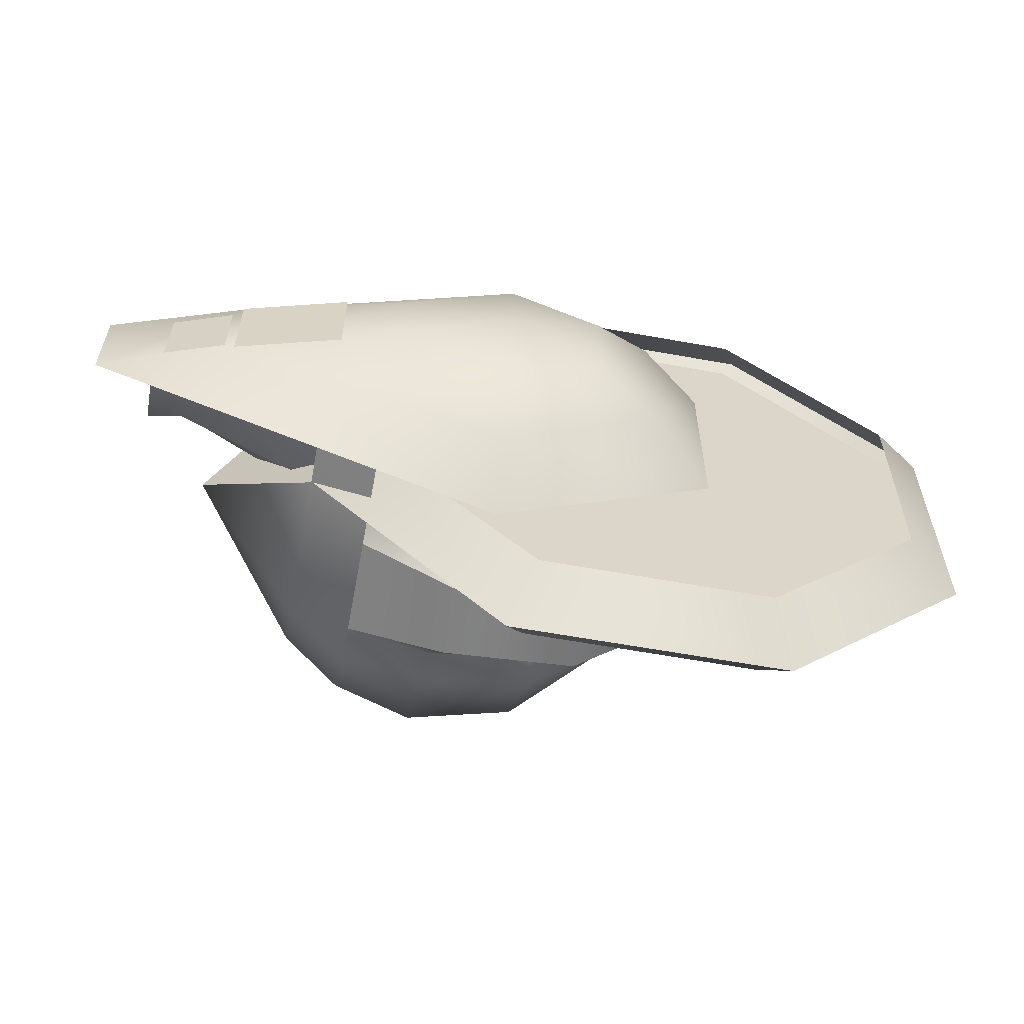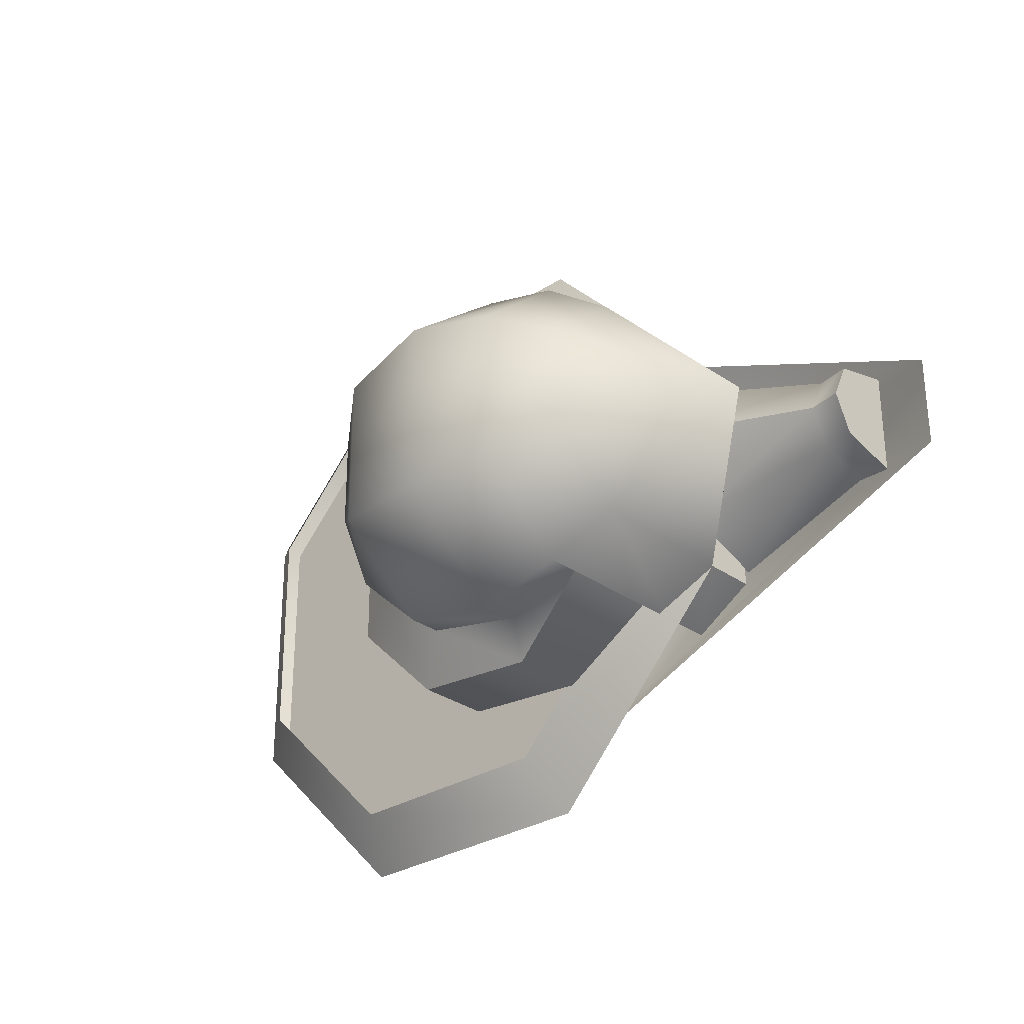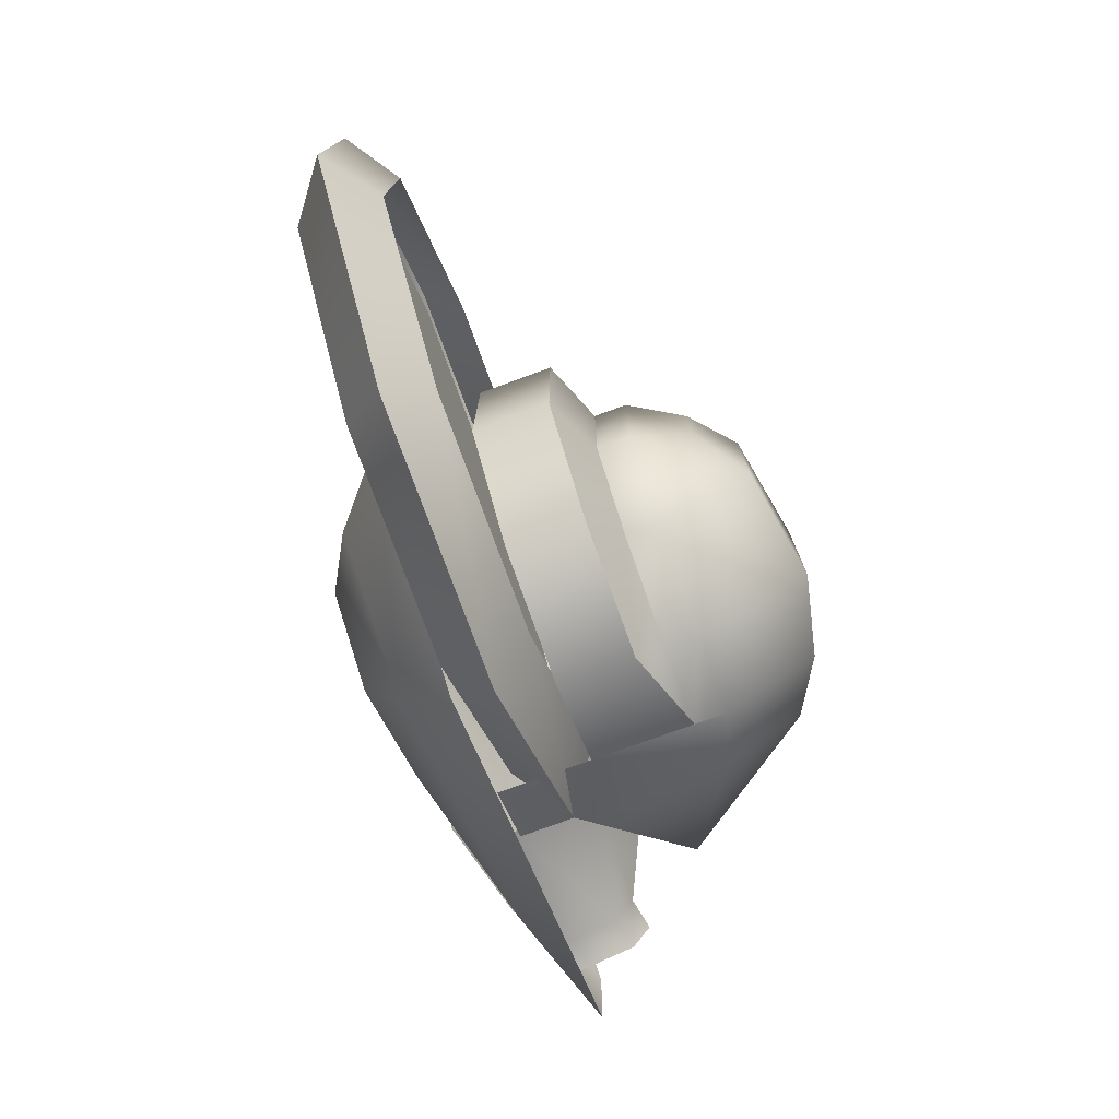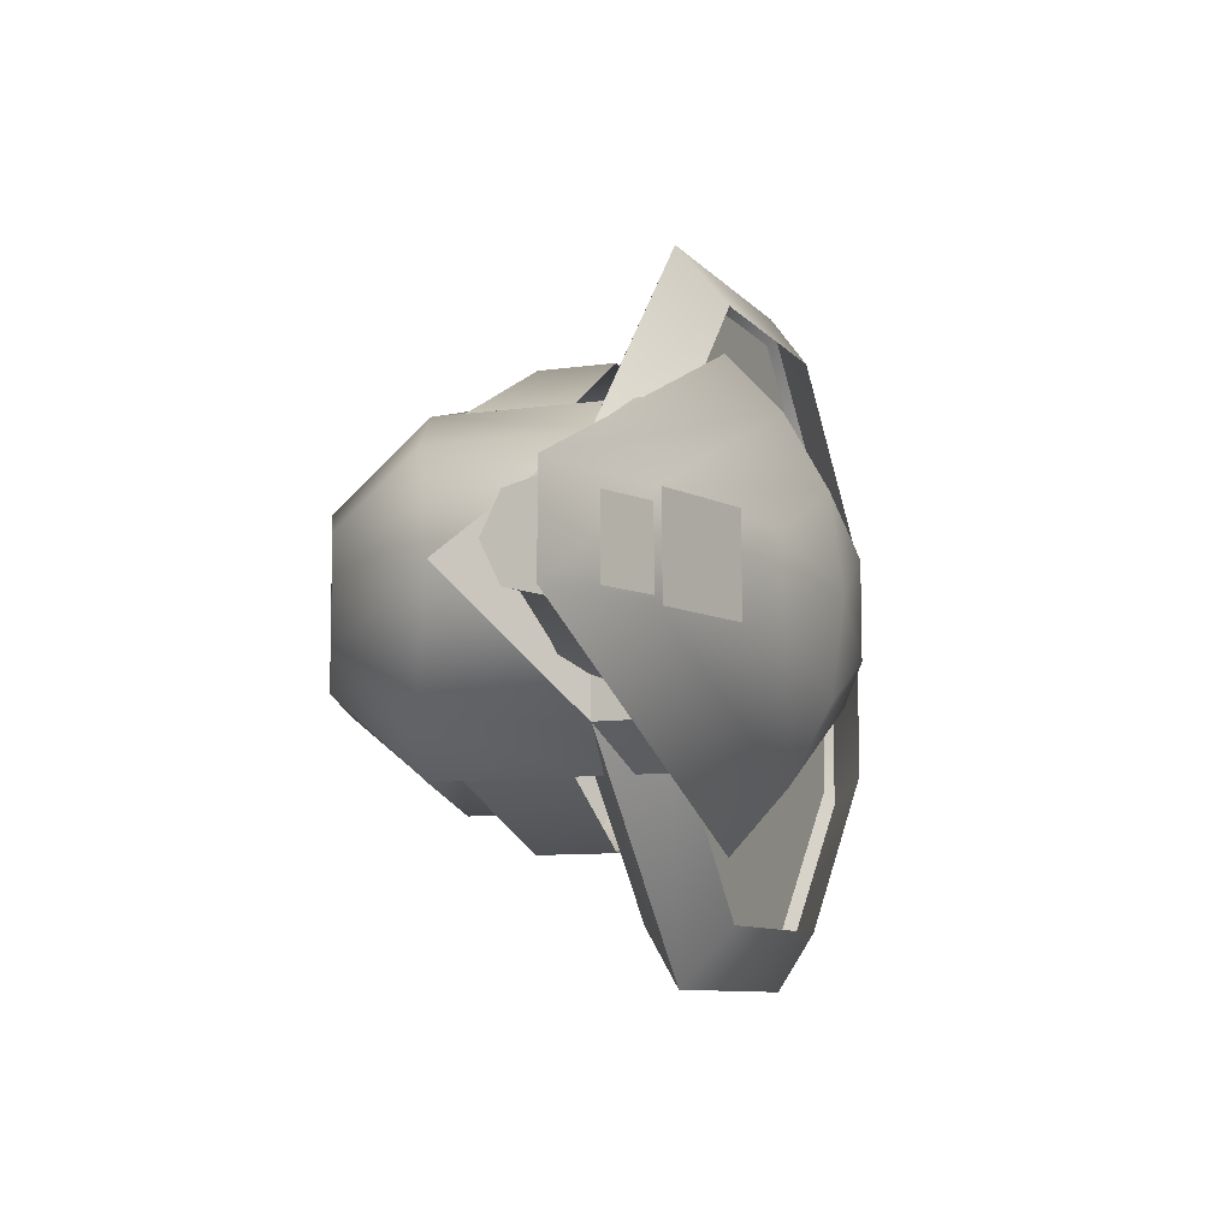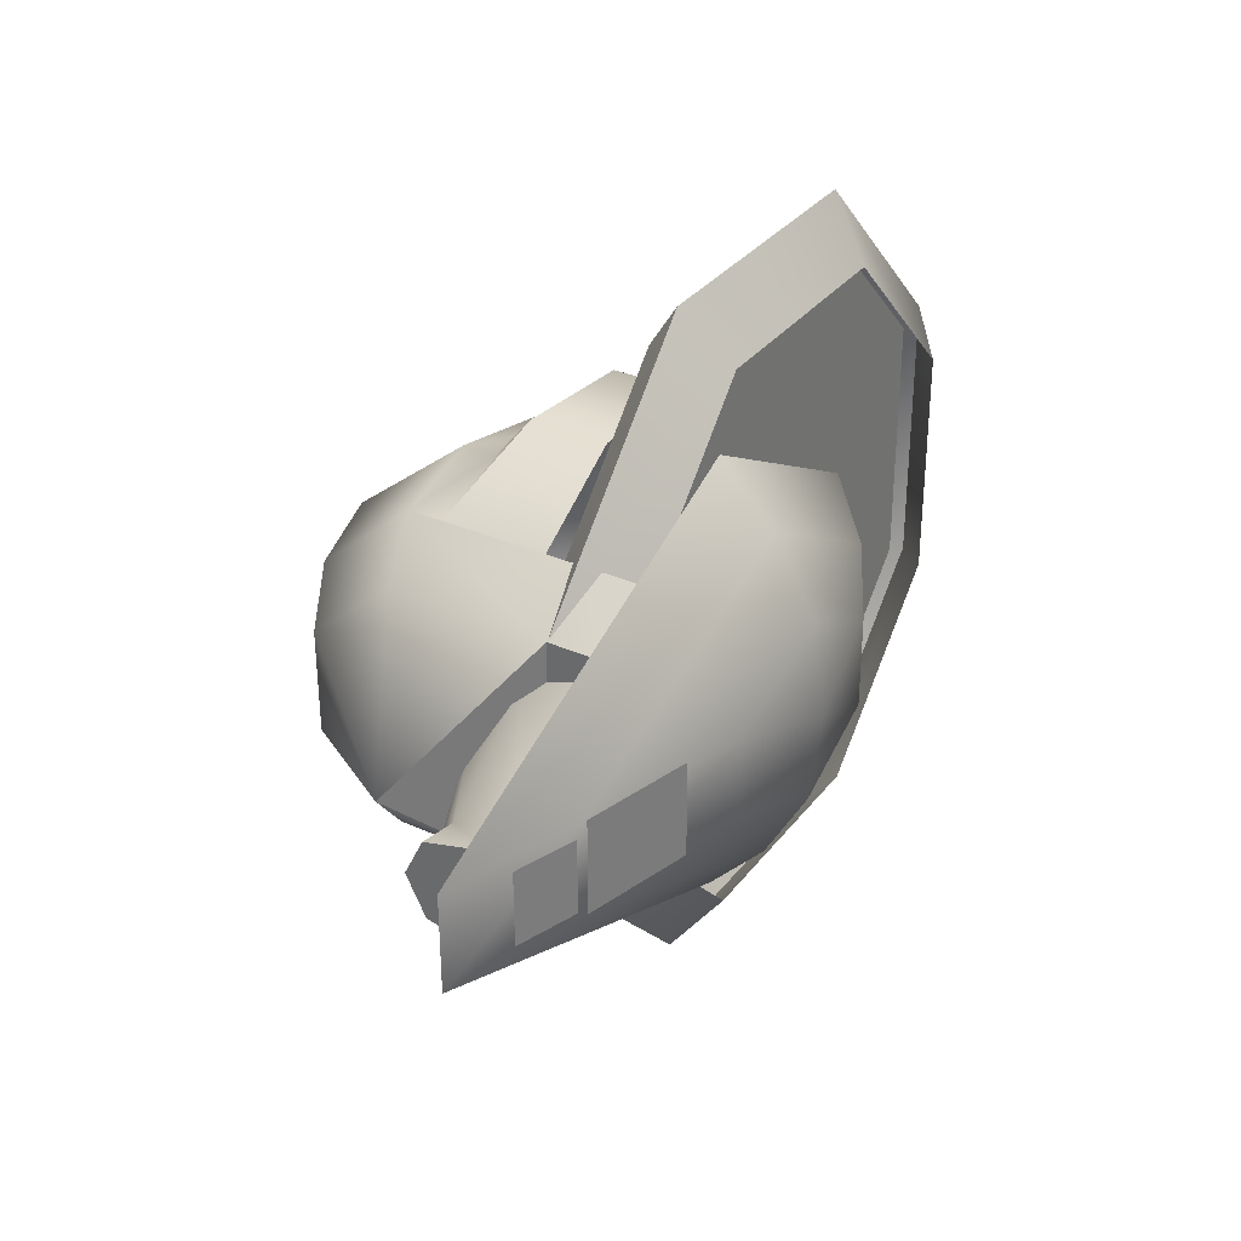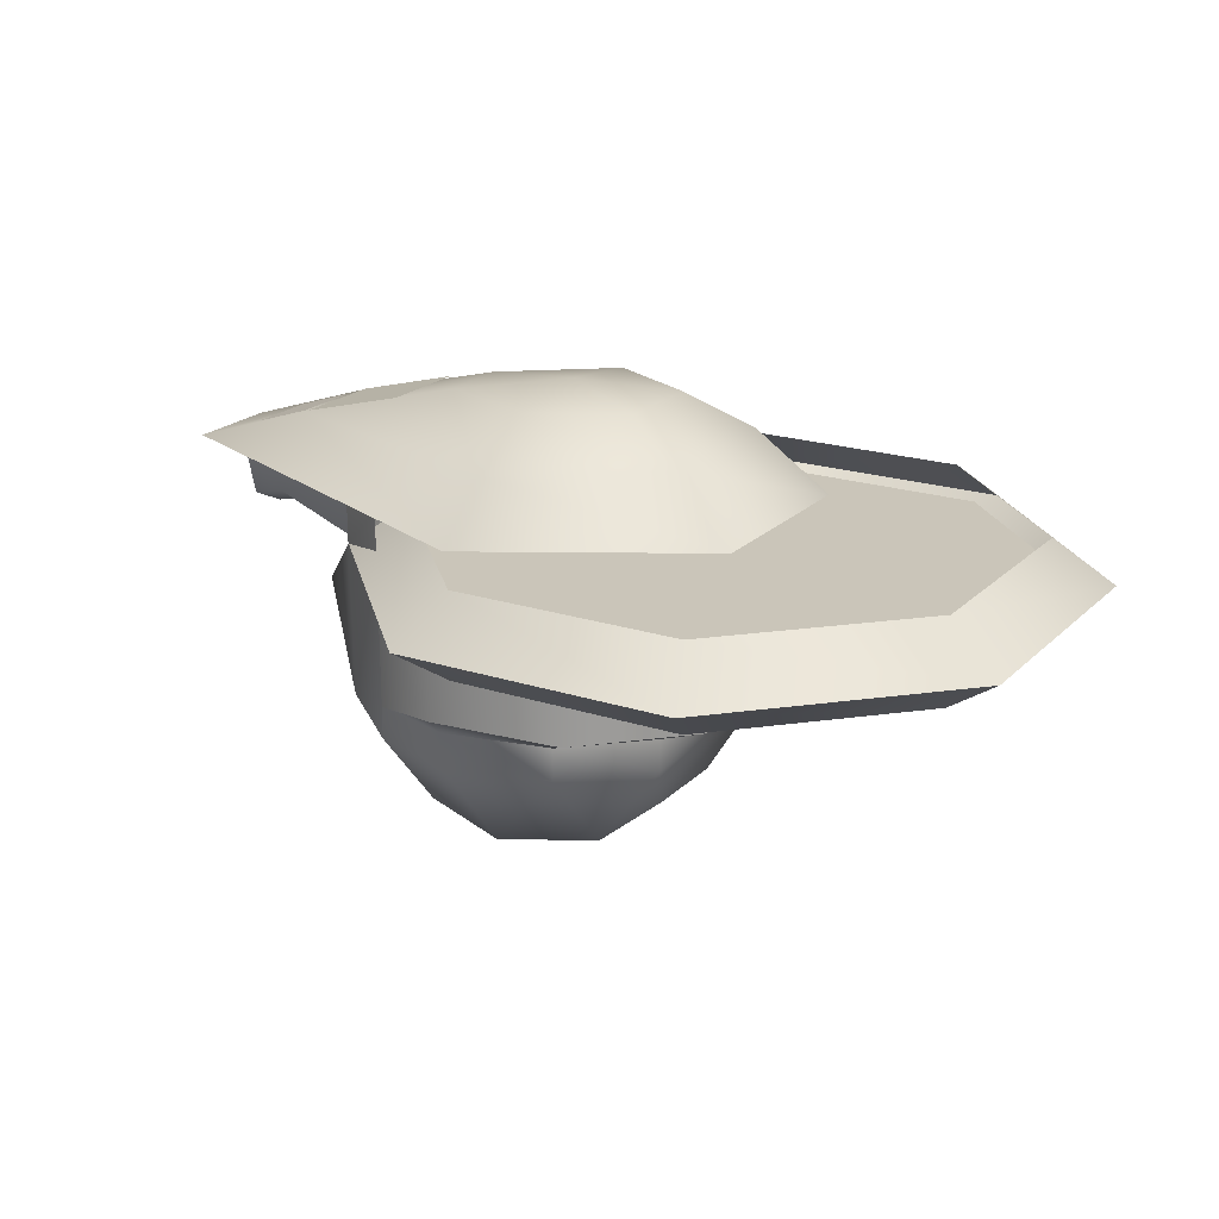
<metadata>
{"format":"obj","ext":"obj","renderer":"f3d","projection":"perspective","resolution":1024,"background":"white","views":[{"elev":-60.3,"azim":169.3,"up":"+Z"},{"elev":-29.5,"azim":43.2,"up":"+Z"},{"elev":-76.9,"azim":-70.1,"up":"+Z"},{"elev":-8.7,"azim":111.5,"up":"+Z"},{"elev":32.8,"azim":121.3,"up":"+Z"},{"elev":20.7,"azim":-149.2,"up":"+Y"}]}
</metadata>
<code>
v -9.705 2e-06 -9.144
v -15.05 1e-06 -3.764
v -5.884 0 -2e-06
v -2.063 -2e-06 9.144
v 3.283 -1e-06 3.764
v -15.03 0 3.821
v 3.26 0 -3.821
v -9.648 -1e-06 9.167
v -2.12 1e-06 -9.167
v 2.361 4.272 -1.087
v -1.066 4.491 -2.737
v -1.065 4.828 0.01368
v -3.831 4.496 -1.362
v 2.361 4.268 1.113
v 7.56 2.896 -1.345
v 7.559 2.891 1.368
v 11.46 1.599 -1.44
v 11.46 1.594 1.46
v -3.831 4.491 1.388
v -1.066 4.482 2.763
v -1.068 3.261 -4.952
v -5.641 3.449 -2.371
v -5.641 3.442 2.392
v -1.07 3.244 4.974
v -1.074 1.617 6.708
v -7.741 1.641 2.957
v -7.74 1.65 -2.943
v -1.072 1.639 -6.692
v 9.722 -0.04471 1.139
v 9.721 -0.5994 0.006496
v 9.723 -0.04101 -1.124
v 4.327 1.827 3.178
v 4.32 -0.7601 2.245
v 8.727 1.819 1.61
v 8.723 0.1579 1.139
v 4.316 -2.382 0.002747
v 8.721 -0.3968 0.006677
v 4.321 -0.7528 -2.235
v 8.723 0.1616 -1.124
v 4.328 1.838 -3.158
v 8.727 1.824 -1.59
v 9.727 1.816 1.61
v 9.727 1.821 -1.59
v -3.299 -8.136 2.374
v -3.292 -5.298 4.797
v -4.801 -6.948 1.369
v -5.522 -5.289 2.746
v 2.502 -5.297 -4.802
v 2.494 -8.151 -2.389
v 0.009684 -5.289 -5.503
v 0.000441 -8.724 -2.758
v -3.29 -5.282 -4.803
v -3.298 -8.128 -2.389
v -0.000436 -8.733 2.742
v -5.521 -5.28 -2.754
v -4.801 -6.944 -1.381
v 0.007949 -5.307 5.497
v 2.493 -8.159 2.375
v 2.5 -5.313 4.798
v 4.283 -0.0155 3.72
v -1.712 -0.01048 10.07
v 2.603 -1.223 3.099
v -2.409 -1.218 8.388
v 2.61 1.302 3.103
v -2.403 1.306 8.392
v -10.05 0.01094 10.07
v -9.355 -1.201 8.387
v -14.26 1.356 -3.467
v -9.346 1.352 -8.378
v -15.94 0.04936 -4.164
v -10.04 0.04385 -10.06
v -1.709 0.02243 -10.06
v 4.284 -0.003357 -3.707
v -2.407 -1.191 -8.381
v 2.604 -1.212 -3.09
v -14.26 -1.169 -3.471
v -9.352 -1.173 -8.382
v -14.26 1.345 3.479
v -15.94 0.03573 4.171
v -2.4 1.334 -8.376
v 2.61 1.312 -3.086
v -14.27 -1.18 3.475
v -9.348 1.324 8.391
v 2.503 -4.313 4.799
v 0.0105 -4.307 5.499
v -3.288 -4.282 -4.802
v -5.518 -4.28 -2.752
v -5.519 -4.289 2.748
v 0.01223 -4.289 -5.501
v -3.289 -4.298 4.798
v 2.504 -4.297 -4.801
v -0.3817 -1.208 6.554
v -4.432 -1.197 6.195
v -0.3876 -3.508 6.55
v -4.438 -3.497 6.192
v -7.303 -3.485 3.381
v -7.302 -3.474 -3.382
v -4.436 -3.477 -6.193
v -0.3855 -3.487 -6.55
v -7.297 -1.185 3.384
v -7.296 -1.174 -3.379
v -4.43 -1.177 -6.189
v -0.3796 -1.187 -6.546
v 2.511 -1.213 4.804
v 2.512 -1.197 -4.796
v 4.34 -4.732 3.588
v 4.352 -0.0334 3.657
v 2.514 -0.02524 4.806
v 2.515 -0.009533 -4.794
v 4.341 -4.721 -3.591
v 4.353 -0.02146 -3.643
v 7.815 -2.819 0.002569
v 4.352 -0.02743 0.006586
v 4.357 1.64 0.009322
v 4.357 1.646 -3.641
v 4.334 -7.172 -1.543
v 4.334 -7.177 1.532
v 4.356 1.634 3.659
v 2.518 1.637 4.809
v 2.519 1.653 -4.791
v 9.444 2.277 -1.189
v 7.645 2.882 -1.188
v 9.443 2.273 1.011
v 7.645 2.878 1.012
v 7.345 2.973 -1.388
v 4.148 3.821 -1.387
v 7.345 2.968 1.412
v 4.147 3.816 1.413
f 1 2 3
f 4 5 3
f 3 2 6
f 3 5 7
f 6 8 3
f 7 9 3
f 3 8 4
f 3 9 1
f 10 11 12
f 11 13 12
f 14 10 12
f 15 16 17
f 16 18 17
f 13 19 12
f 20 14 12
f 20 16 14
f 16 15 14
f 14 15 10
f 15 21 10
f 10 21 11
f 21 22 11
f 11 22 13
f 22 23 13
f 13 23 19
f 23 24 19
f 19 24 20
f 24 16 20
f 16 24 18
f 18 24 25
f 24 23 25
f 25 23 26
f 23 22 26
f 26 22 27
f 22 21 27
f 27 21 28
f 21 15 28
f 28 15 17
f 19 20 12
f 29 30 31
f 32 33 34
f 34 33 35
f 33 36 35
f 35 36 37
f 36 38 37
f 37 38 39
f 38 40 39
f 39 40 41
f 34 35 42
f 42 35 29
f 35 37 29
f 29 37 30
f 37 39 30
f 30 39 31
f 39 41 31
f 31 41 43
f 42 29 43
f 29 31 43
f 44 45 46
f 45 47 46
f 48 49 50
f 49 51 50
f 50 51 52
f 52 51 53
f 51 54 53
f 53 54 44
f 52 53 55
f 55 53 56
f 53 44 56
f 56 44 46
f 54 57 44
f 57 45 44
f 49 58 51
f 51 58 54
f 58 59 54
f 54 59 57
f 46 47 56
f 47 55 56
f 60 61 62
f 61 63 62
f 64 65 60
f 65 61 60
f 61 66 63
f 66 67 63
f 68 69 70
f 69 71 70
f 72 73 74
f 73 75 74
f 70 71 76
f 71 77 76
f 78 68 79
f 68 70 79
f 80 81 72
f 81 73 72
f 79 70 82
f 70 76 82
f 83 78 66
f 78 79 66
f 69 80 71
f 80 72 71
f 66 79 67
f 79 82 67
f 65 83 61
f 83 66 61
f 71 72 77
f 72 74 77
f 84 85 59
f 85 57 59
f 52 55 86
f 86 55 87
f 87 55 88
f 55 47 88
f 88 47 45
f 86 89 52
f 89 50 52
f 85 90 57
f 90 45 57
f 45 90 88
f 89 91 50
f 91 48 50
f 92 93 94
f 93 95 94
f 96 97 88
f 97 87 88
f 95 96 90
f 96 88 90
f 97 98 87
f 98 86 87
f 98 99 86
f 99 89 86
f 91 89 99
f 85 84 94
f 94 95 85
f 95 90 85
f 93 100 95
f 100 96 95
f 100 101 96
f 101 97 96
f 101 102 97
f 102 98 97
f 102 103 98
f 103 99 98
f 94 84 92
f 84 104 92
f 103 105 99
f 105 91 99
f 106 107 59
f 107 108 59
f 48 109 110
f 109 111 110
f 107 112 113
f 112 111 113
f 113 111 114
f 111 115 114
f 116 117 49
f 117 58 49
f 114 118 113
f 118 107 113
f 116 49 110
f 49 48 110
f 110 111 112
f 110 112 116
f 119 108 118
f 108 107 118
f 115 111 120
f 111 109 120
f 58 117 59
f 117 106 59
f 112 106 117
f 112 107 106
f 112 117 116
f 125 126 127
f 126 128 127
f 121 122 123
f 122 124 123

</code>
